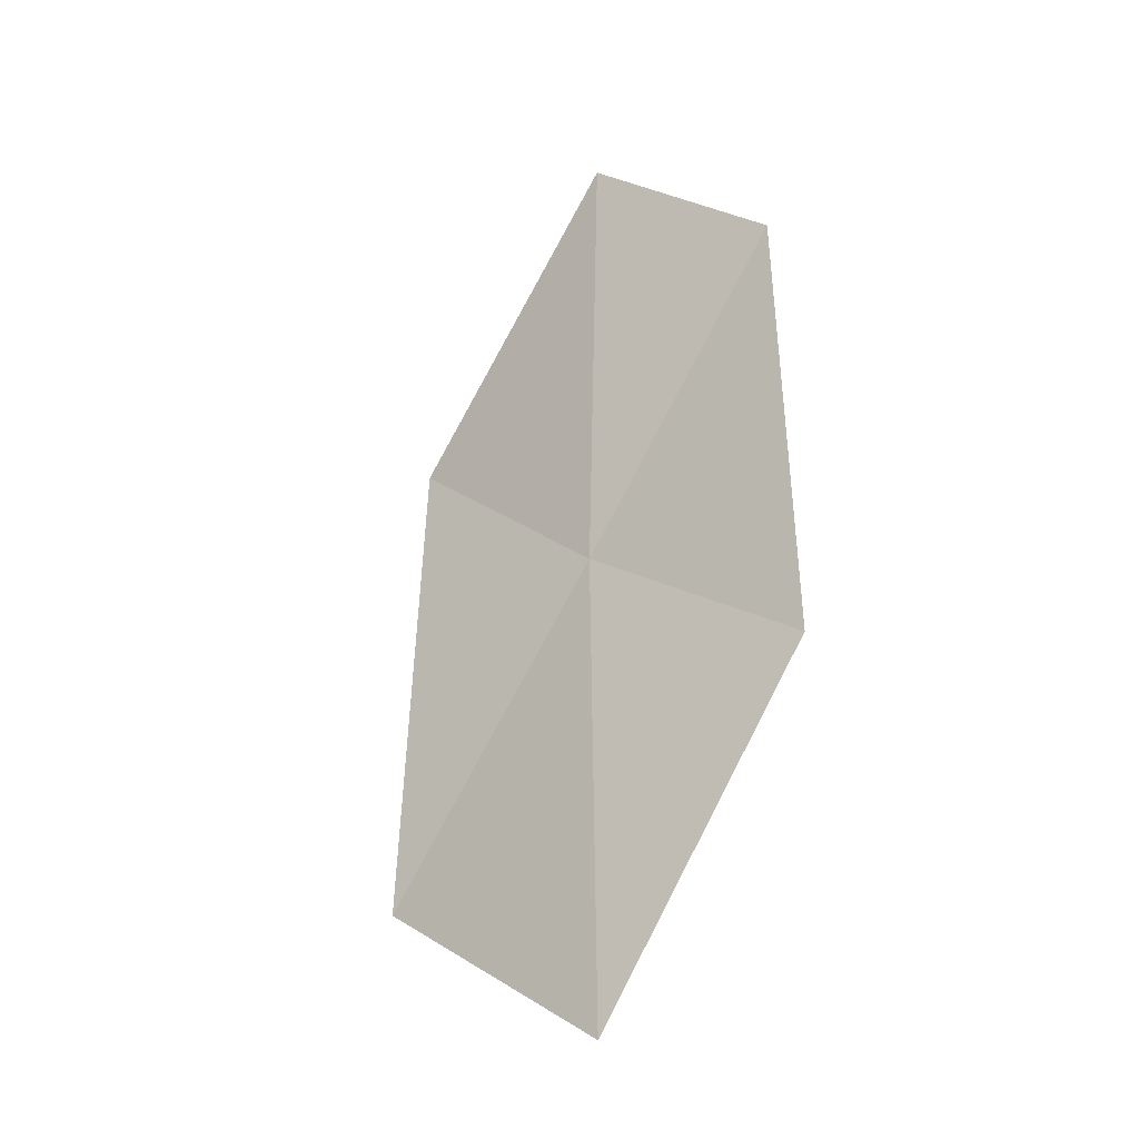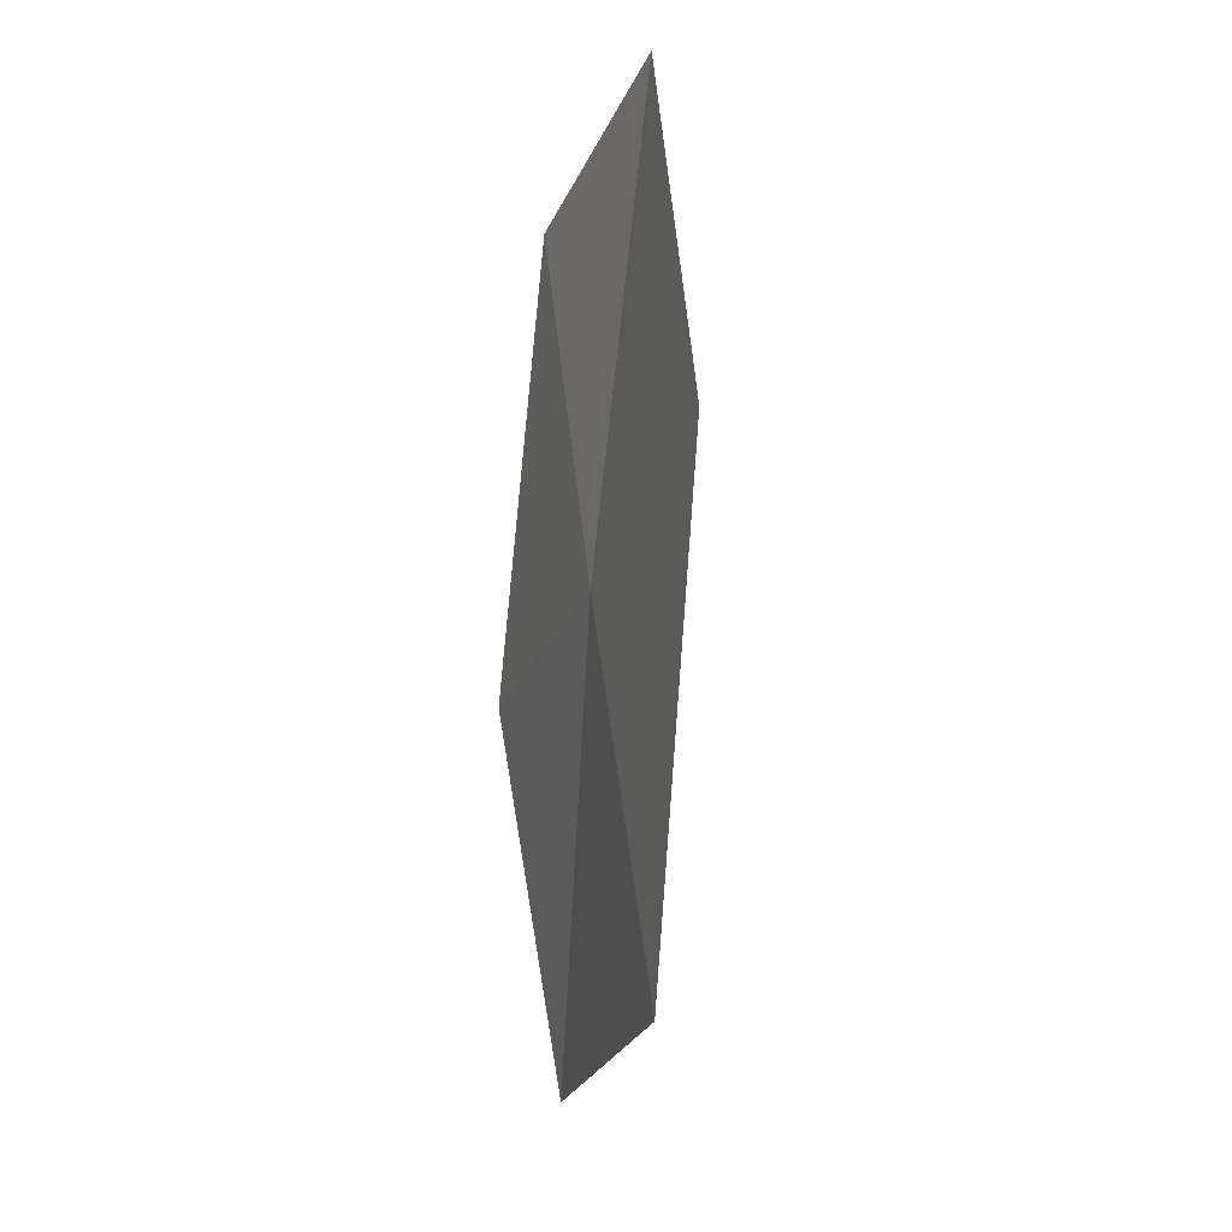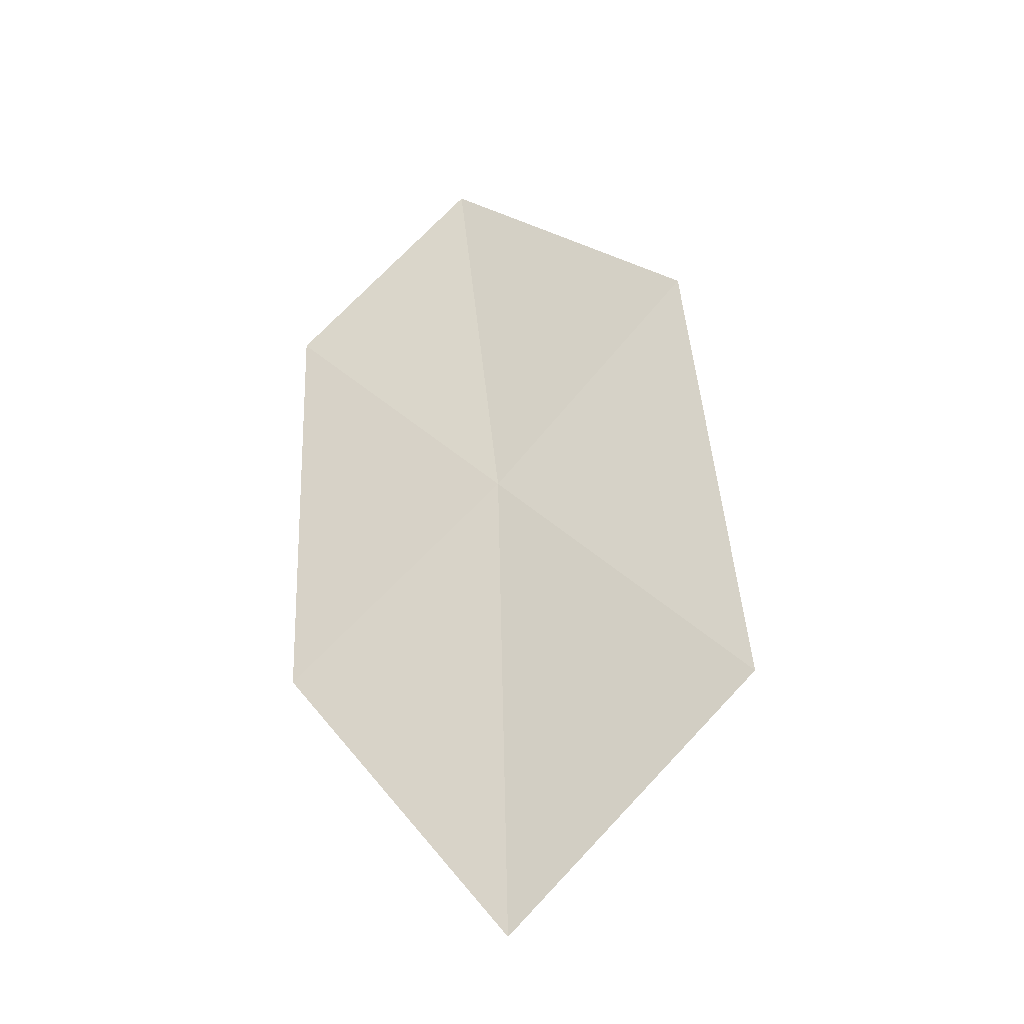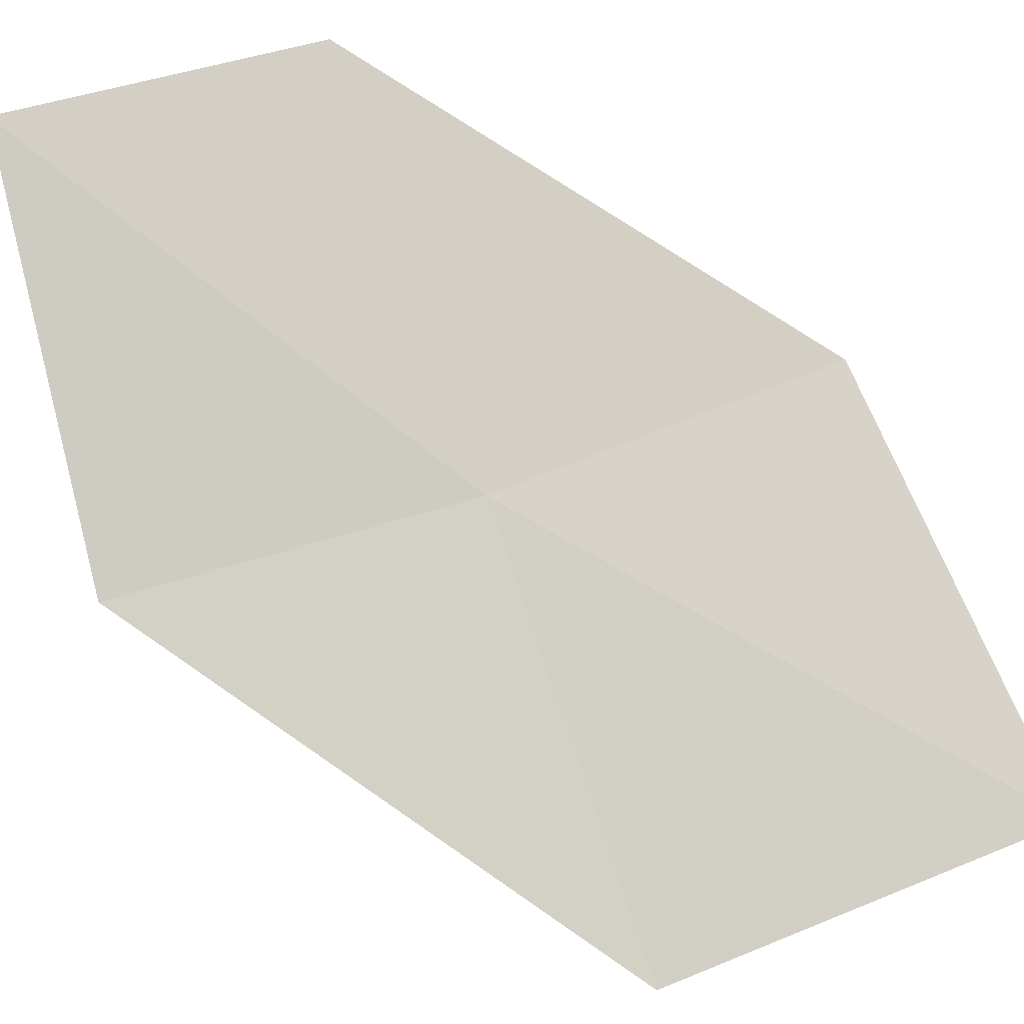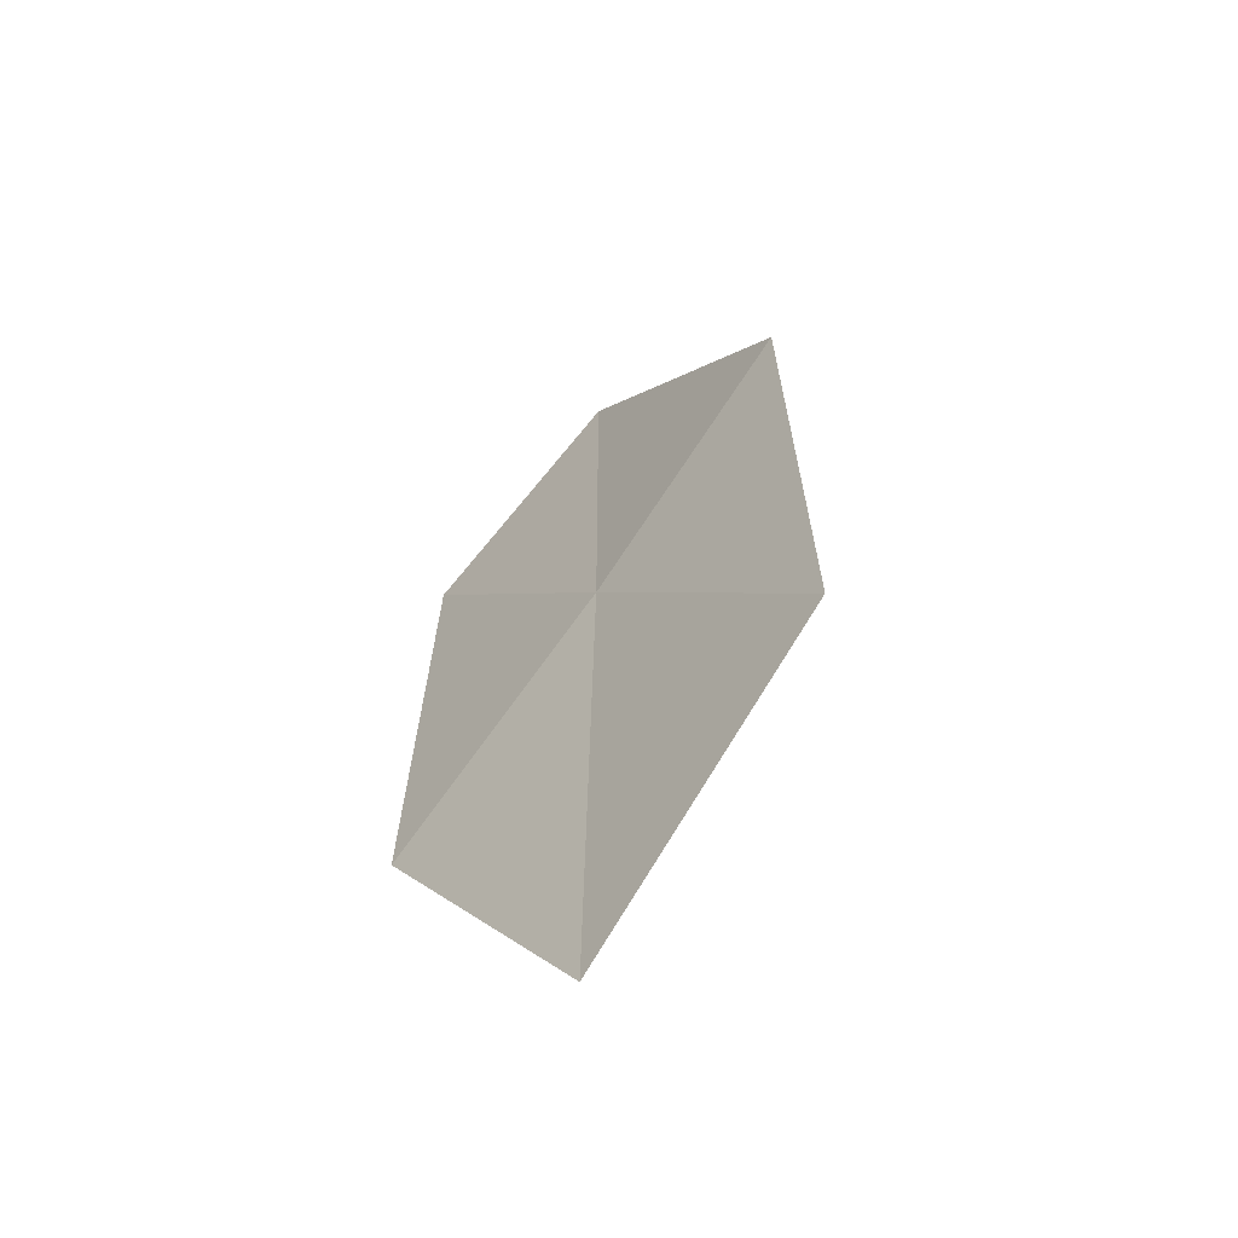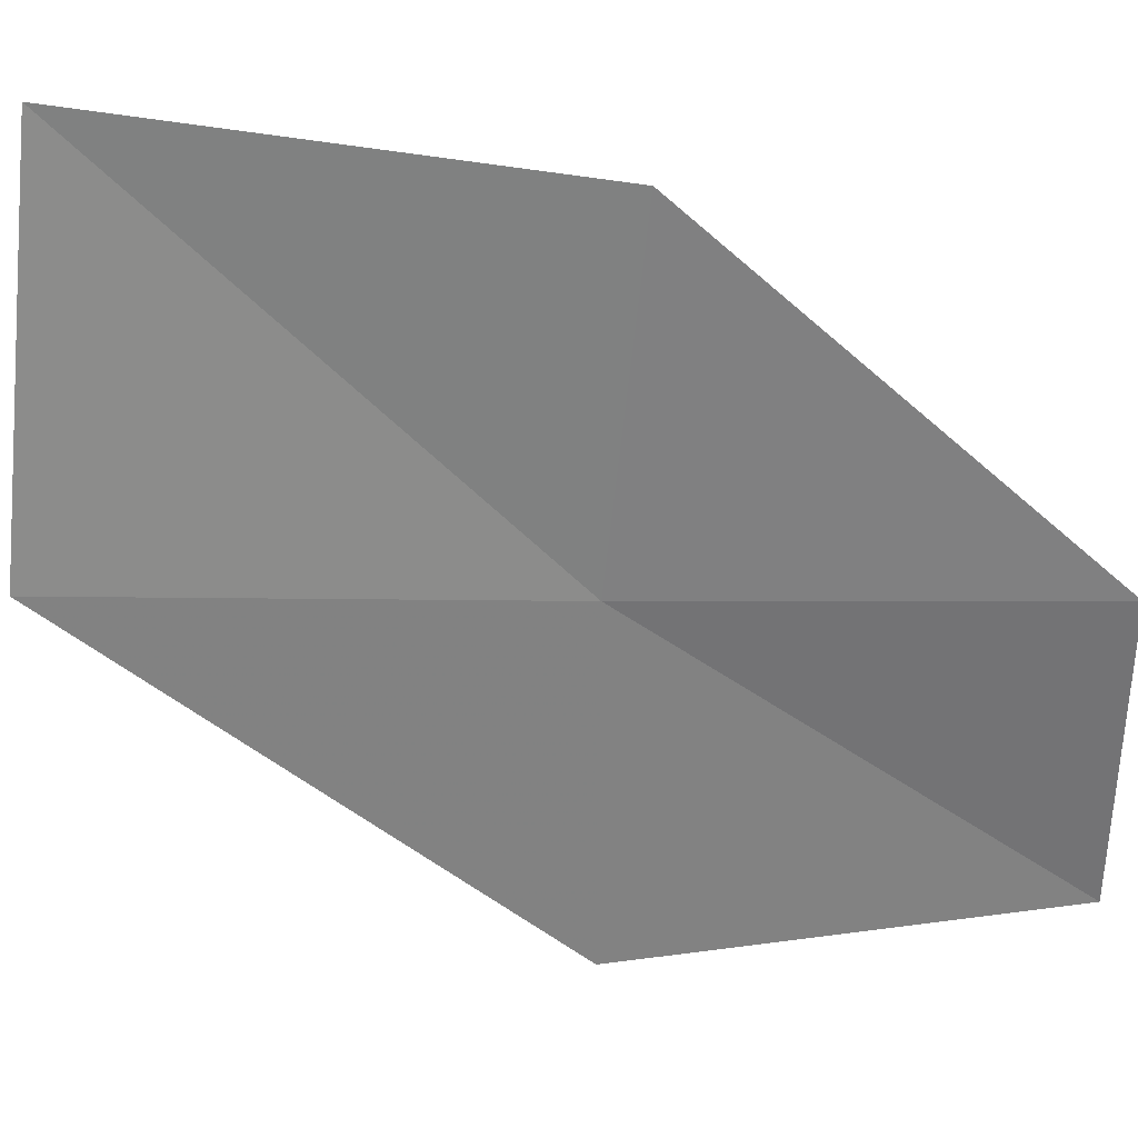
<metadata>
{"format":"obj","ext":"obj","renderer":"f3d","projection":"perspective","resolution":1024,"background":"white","views":[{"elev":-42.7,"azim":41.2,"up":"+Y"},{"elev":21.5,"azim":-107.7,"up":"+Y"},{"elev":-27.3,"azim":-156.8,"up":"+Y"},{"elev":78.8,"azim":-64.6,"up":"+Z"},{"elev":-50.3,"azim":-134.7,"up":"+Y"},{"elev":-65.6,"azim":41.7,"up":"+Z"}]}
</metadata>
<code>
v -9.565 -9.439 10.2
v -10.47 -8.437 10.32
v -9.176 -7.4 10.57
v -8.373 -8.271 10.36
v -10.82 -10.67 10.05
v -8.569 -10.35 10.07
v -9.697 -11.7 10.02
f 1 3 2
f 1 4 3
f 1 2 5
f 1 6 4
f 1 5 7
f 1 7 6

</code>
